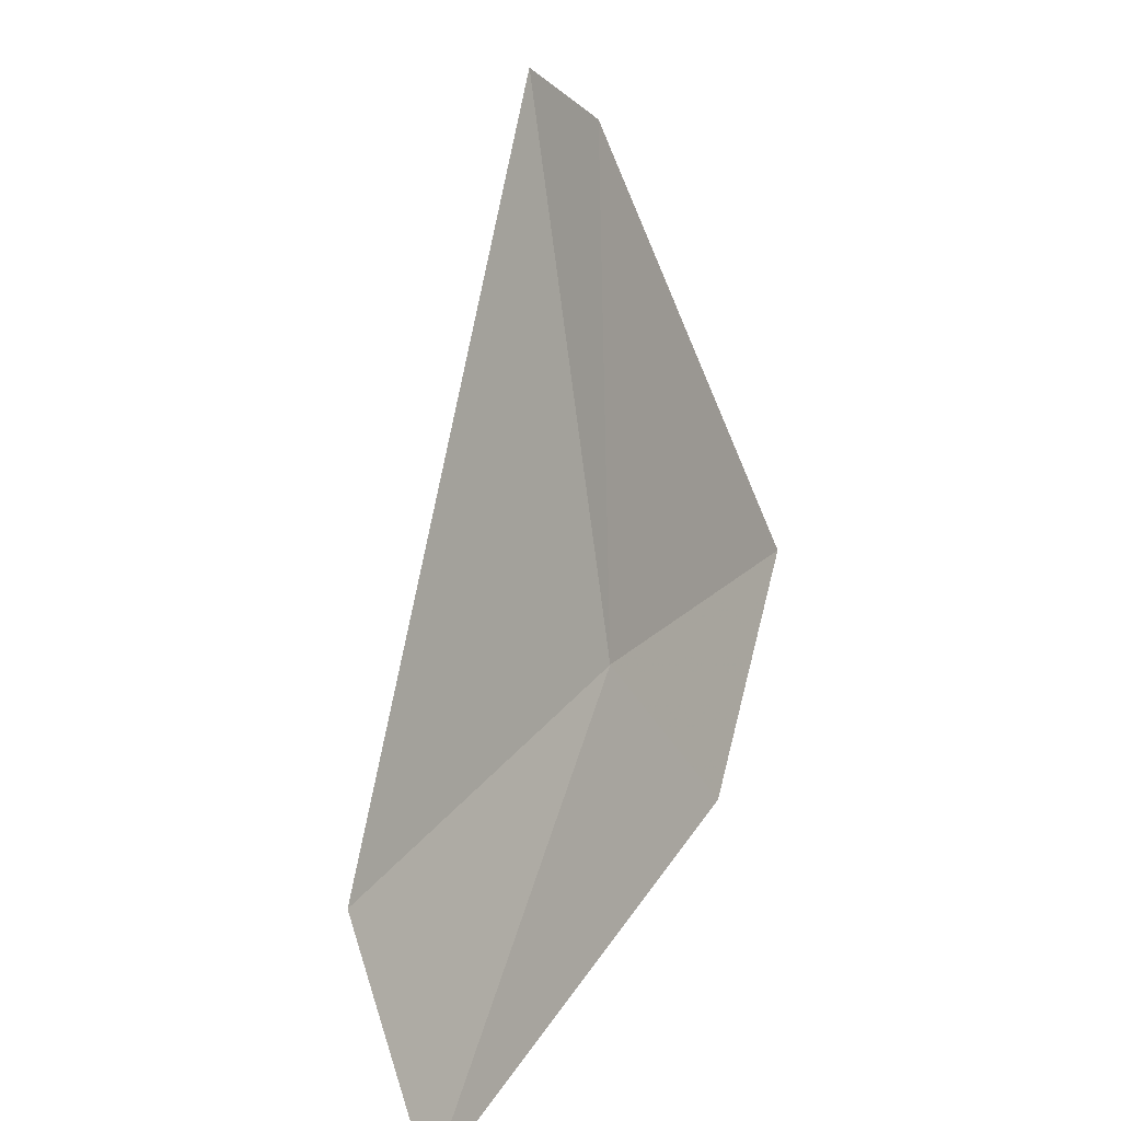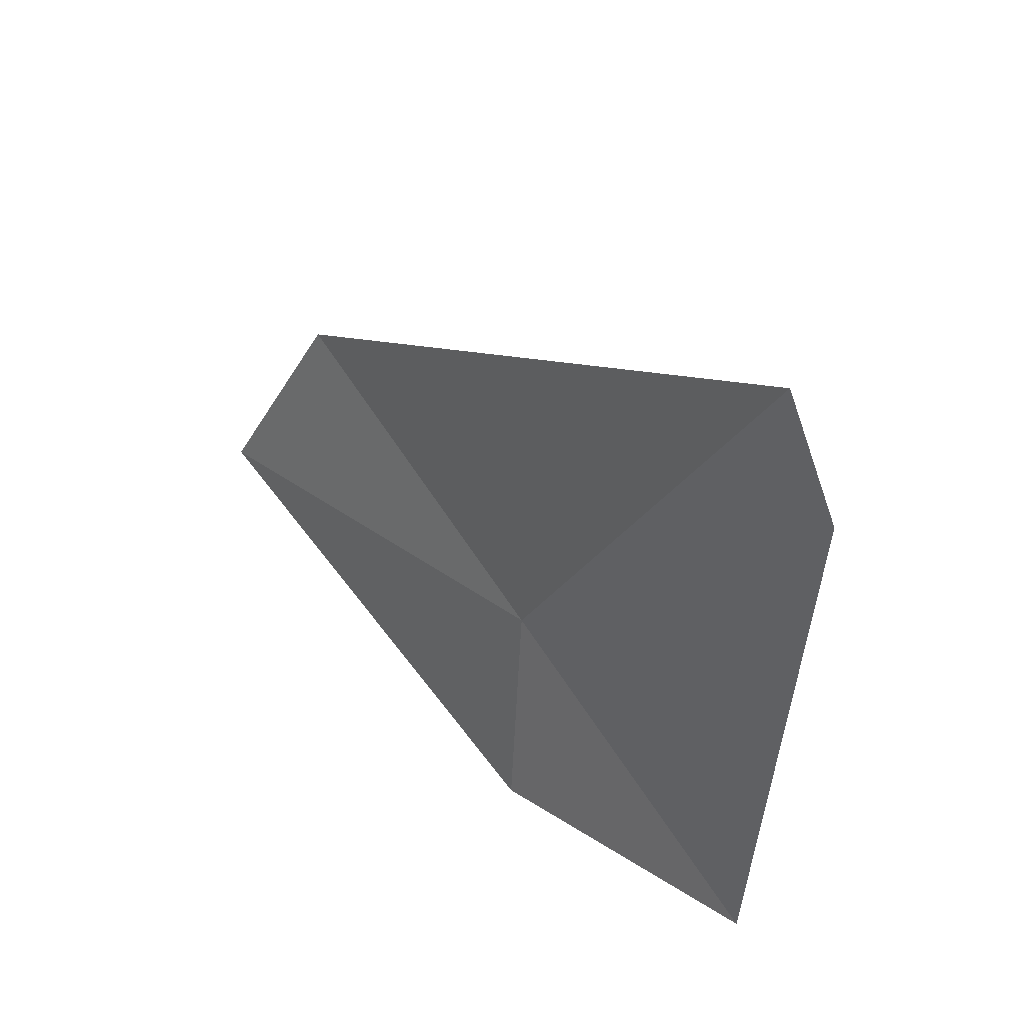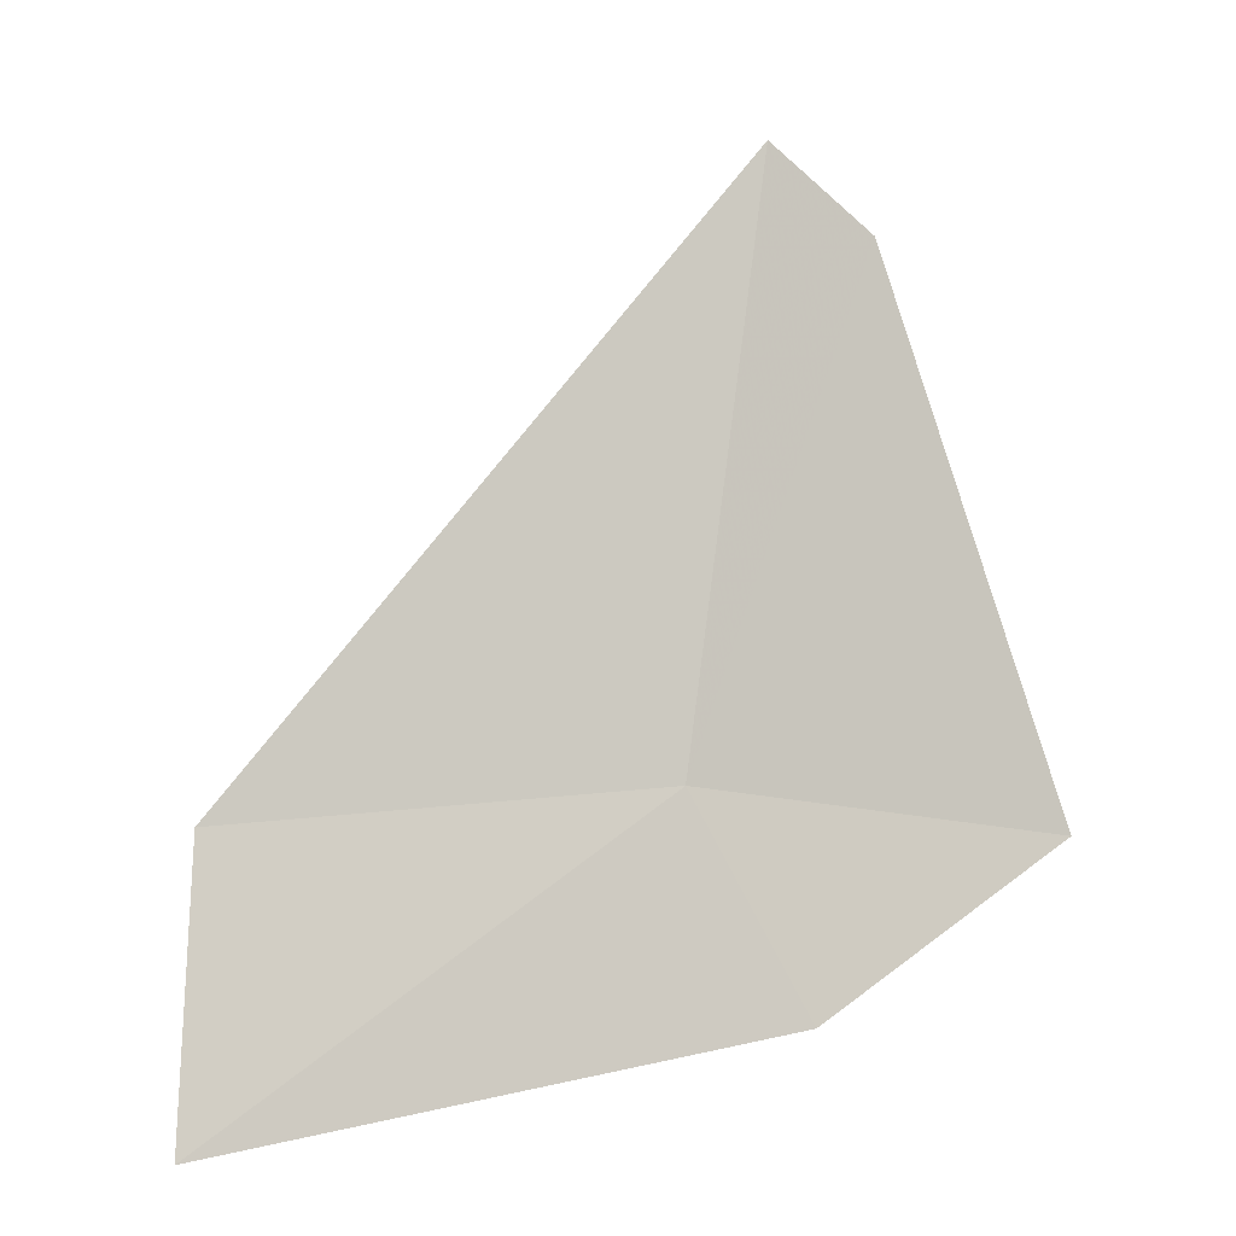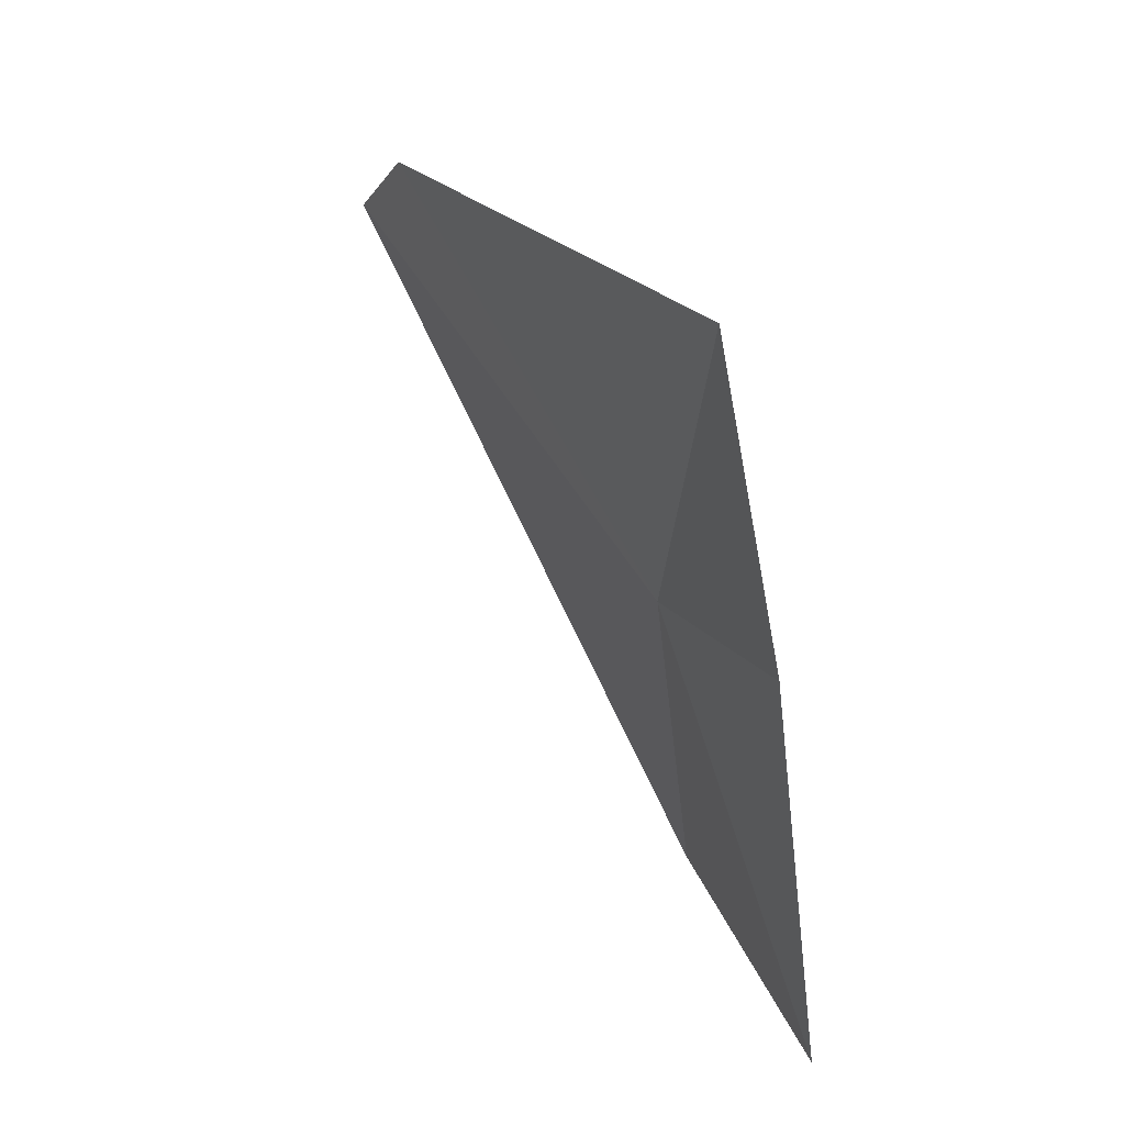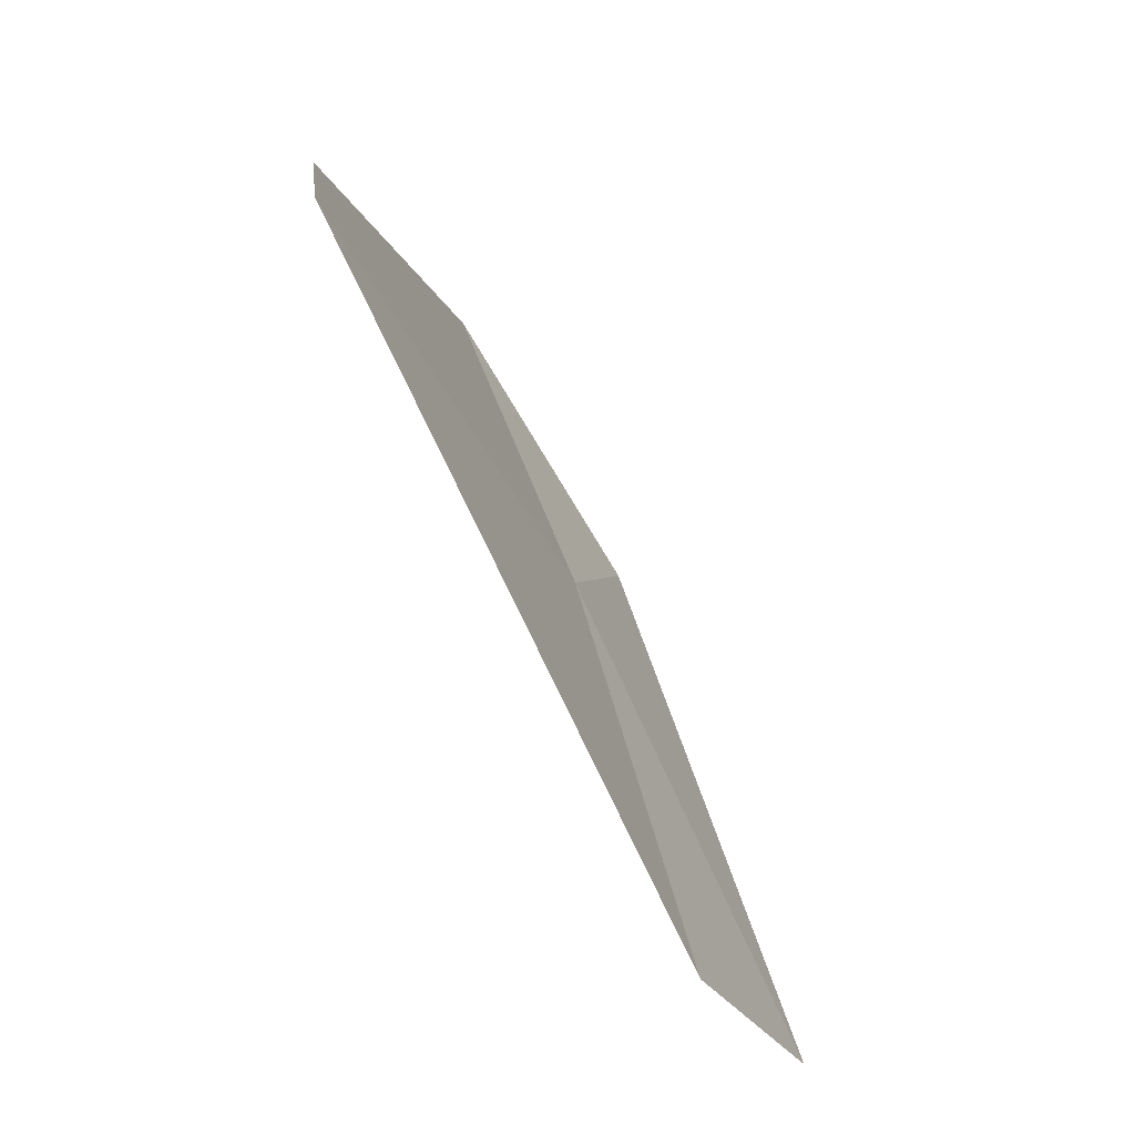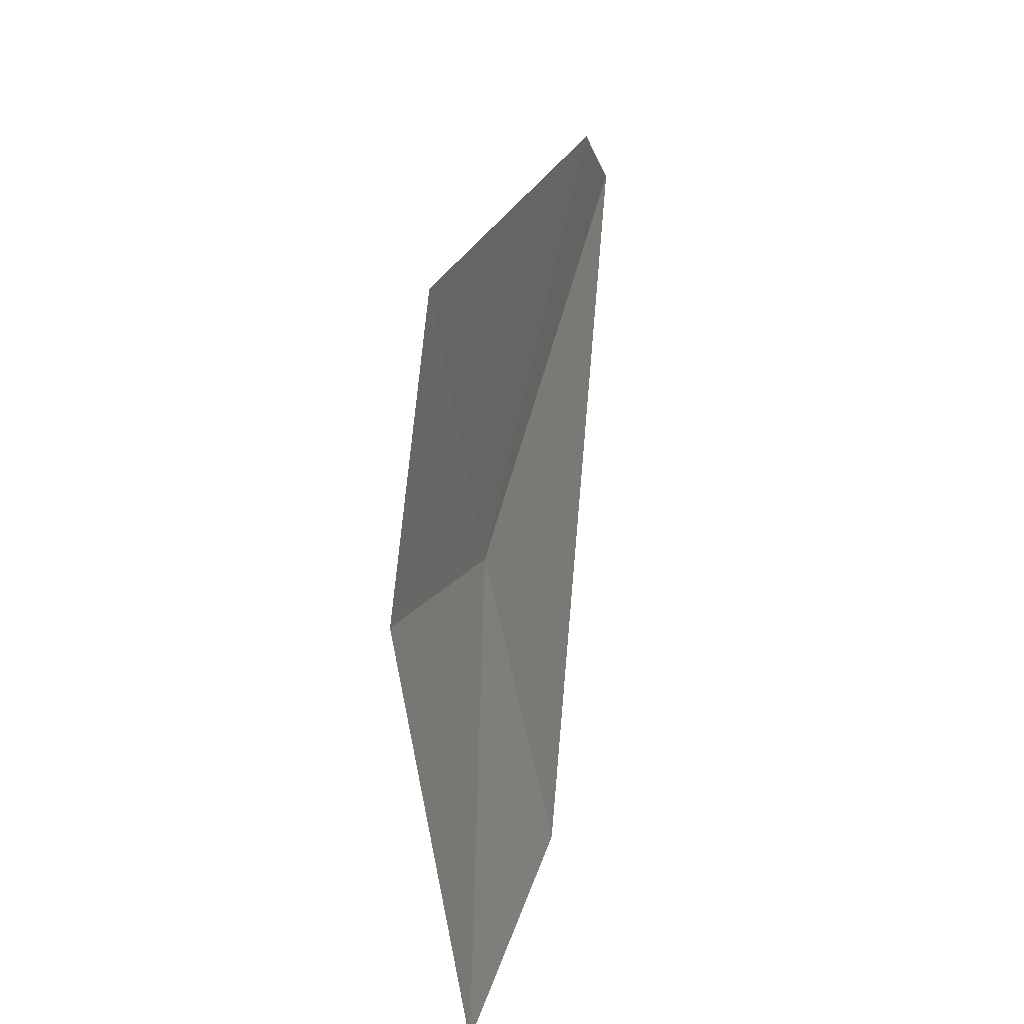
<metadata>
{"format":"obj","ext":"obj","renderer":"f3d","projection":"perspective","resolution":1024,"background":"white","views":[{"elev":34.9,"azim":23.2,"up":"+Z"},{"elev":64.0,"azim":136.5,"up":"+Z"},{"elev":14.0,"azim":62.4,"up":"+Z"},{"elev":39.0,"azim":130.5,"up":"+Y"},{"elev":63.0,"azim":-25.8,"up":"+Z"},{"elev":36.6,"azim":178.5,"up":"+Y"}]}
</metadata>
<code>
v -8.557 18.3 14.09
v -8.434 15.85 12.86
v -8.087 18.71 13.03
v -8.309 20.24 13.62
v -8.941 16.16 14.11
v -9.2 19.64 16.38
v -9.357 19.15 16.83
f 1 3 2
f 1 4 3
f 1 2 5
f 1 6 4
f 1 7 6
f 1 5 7

</code>
